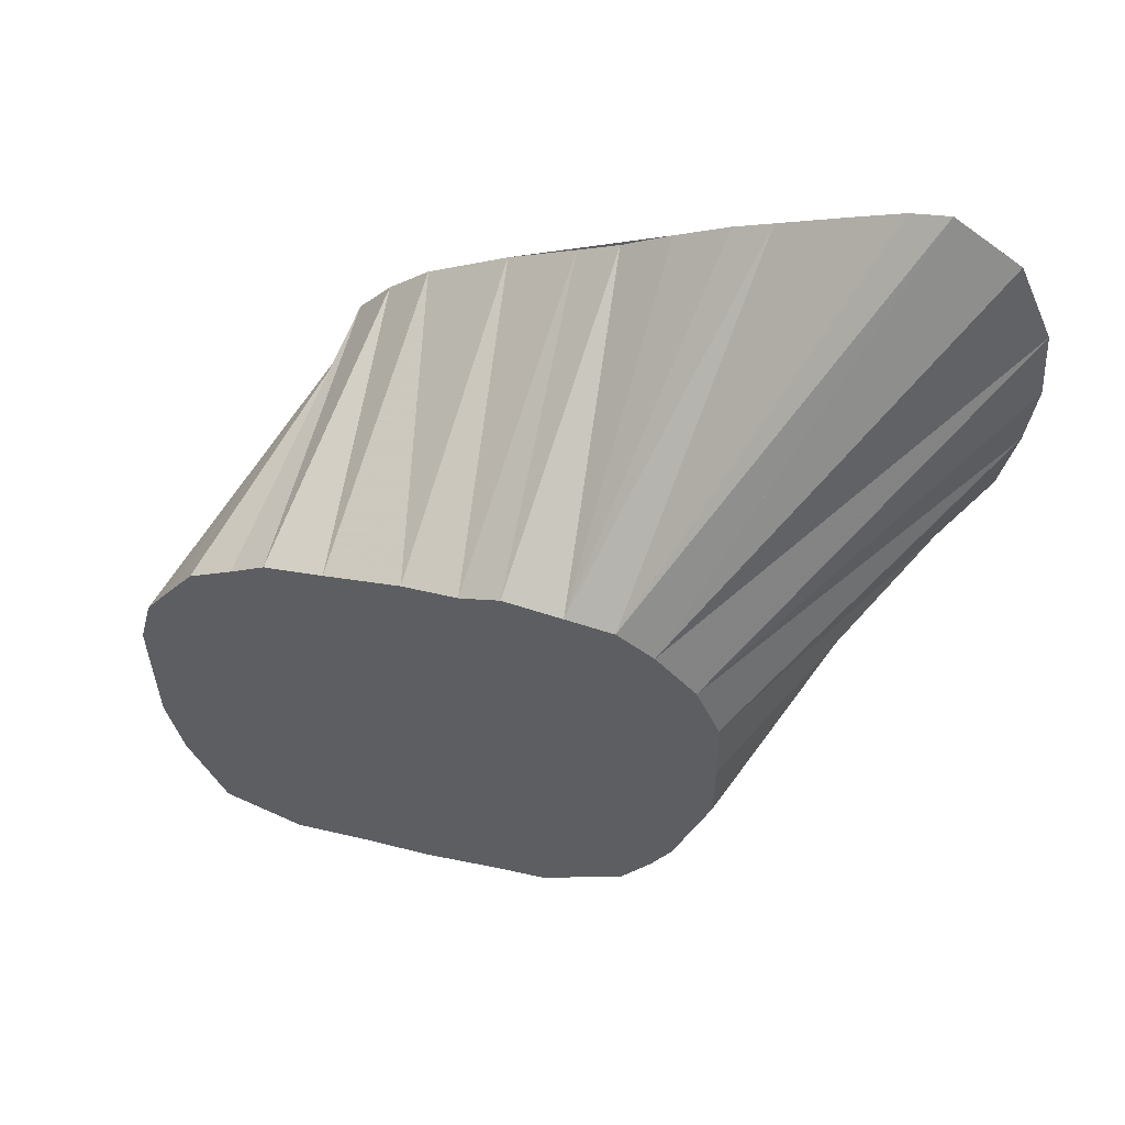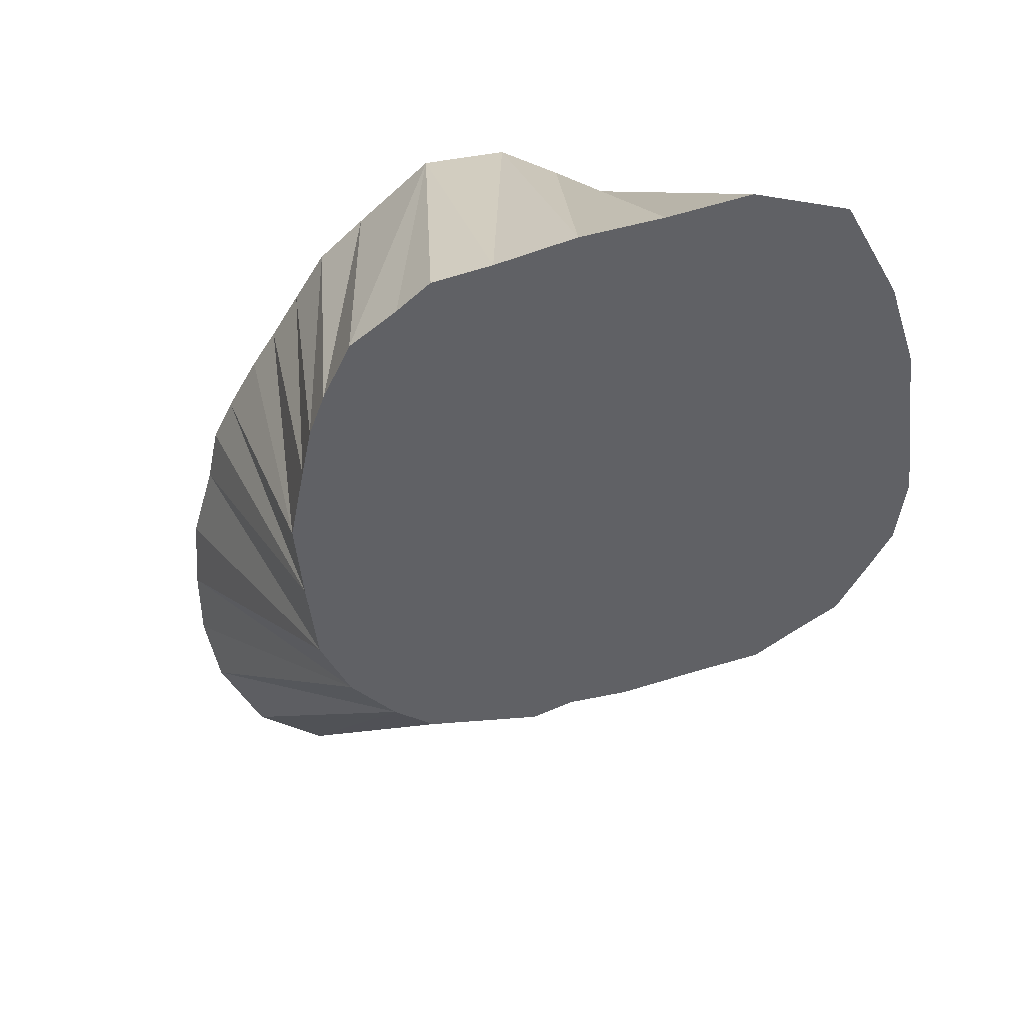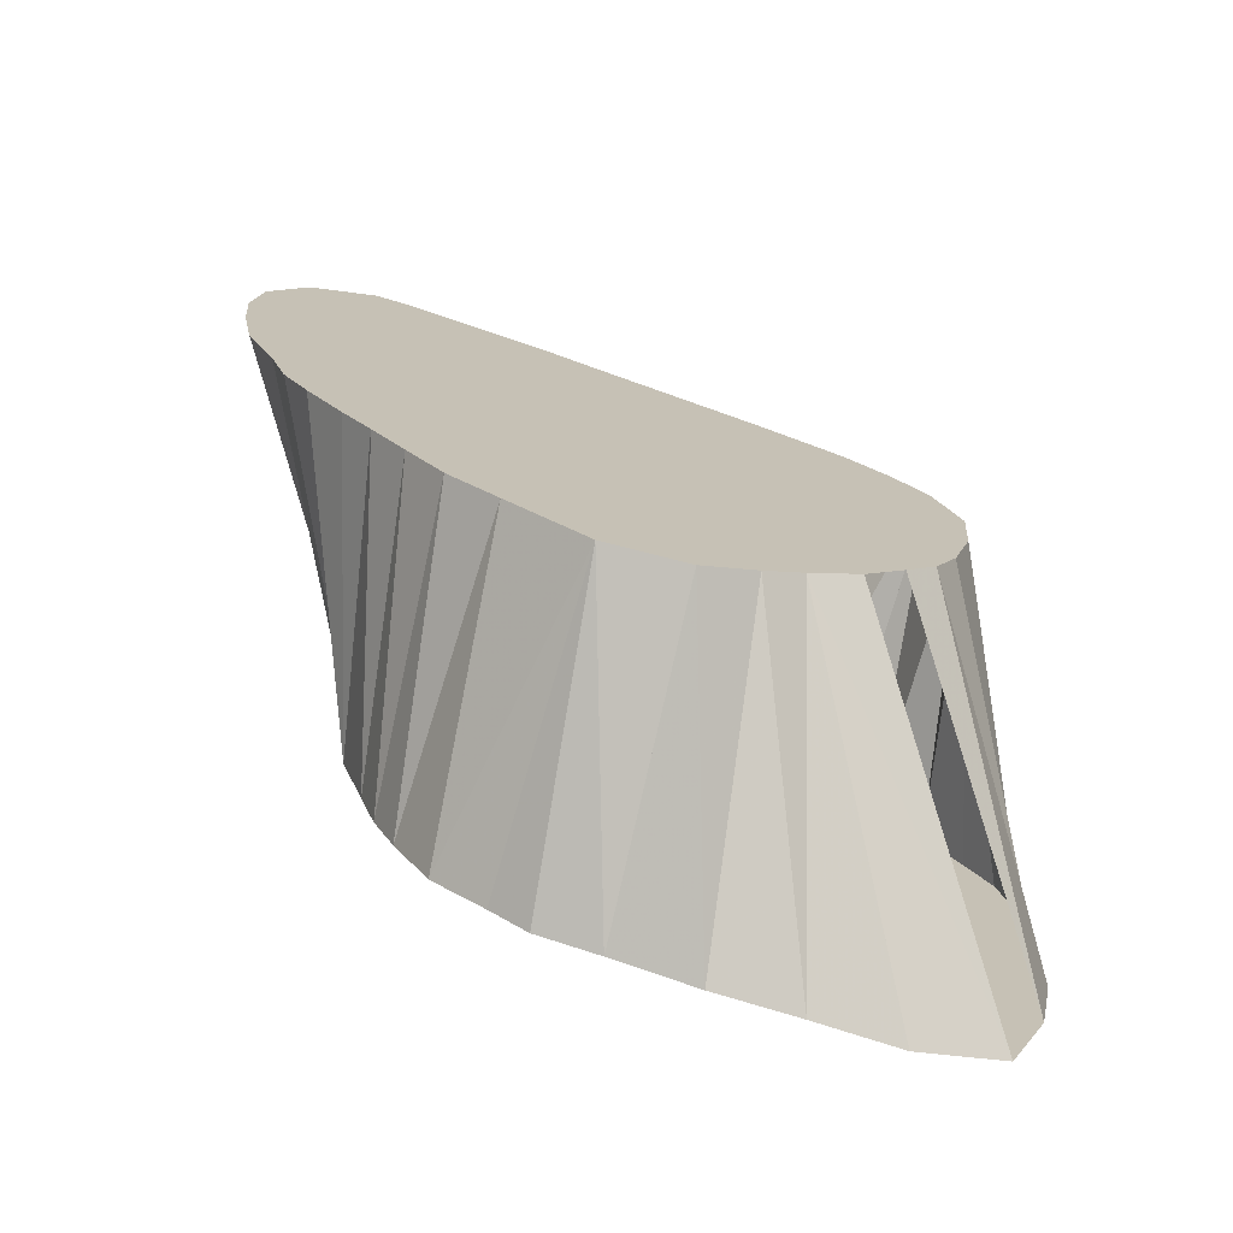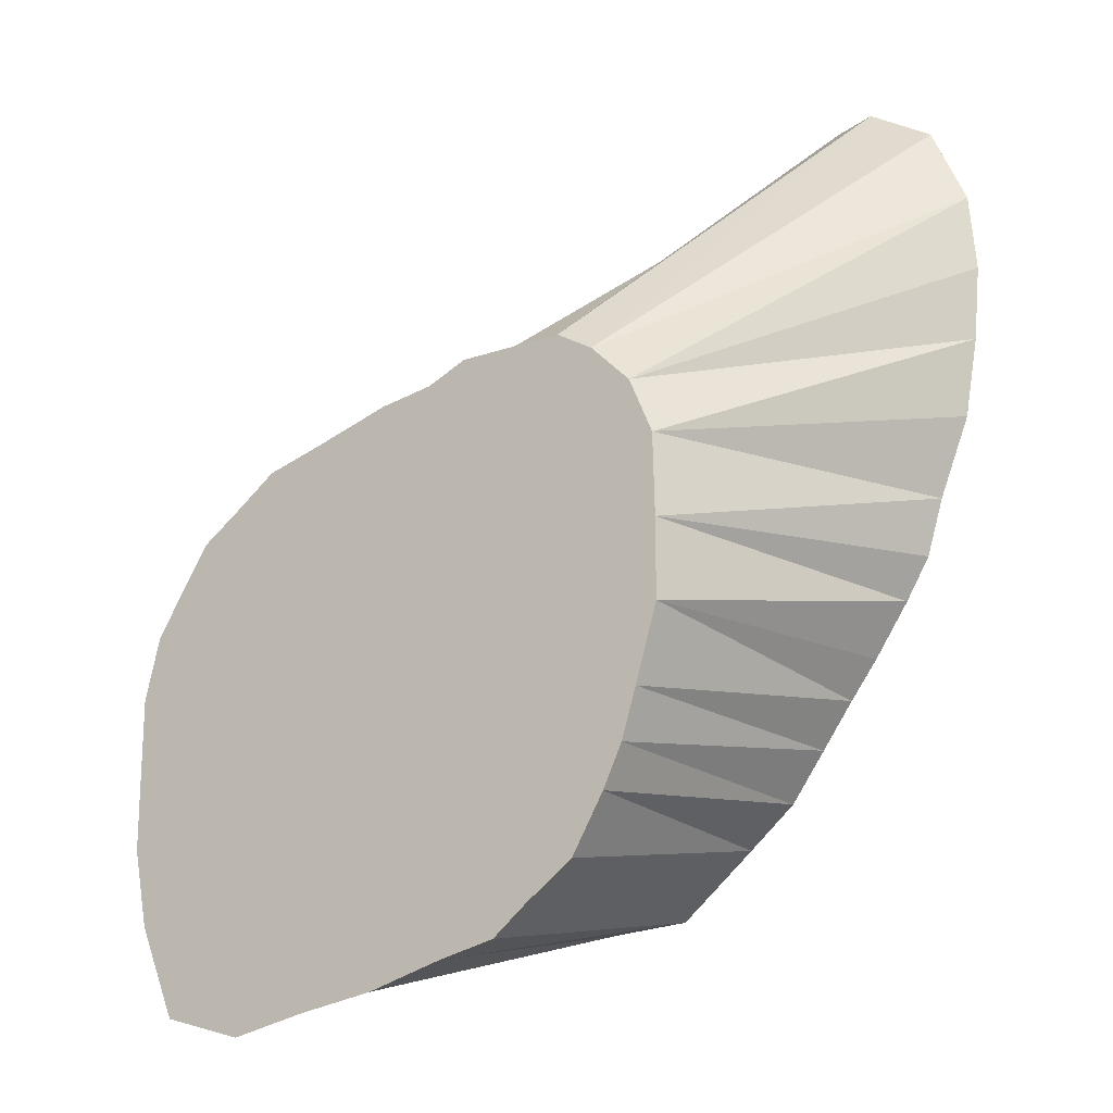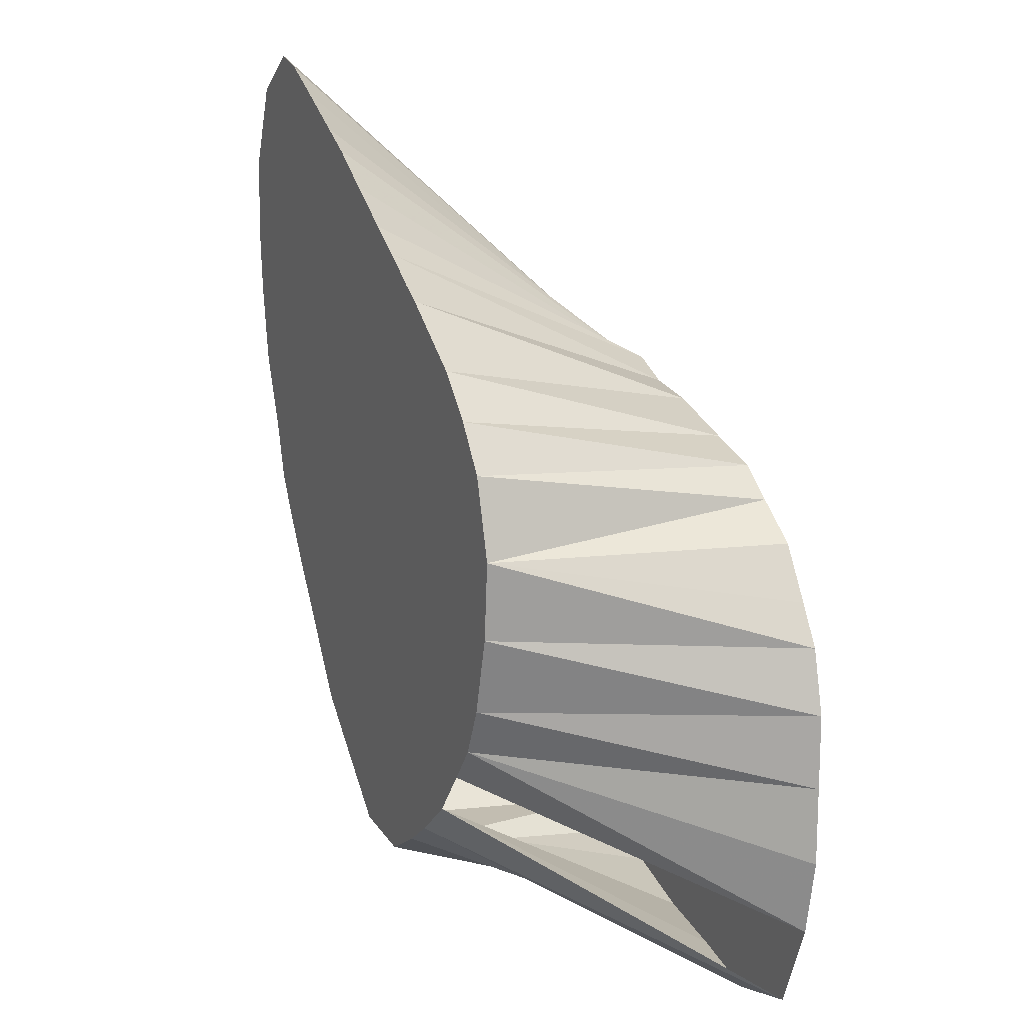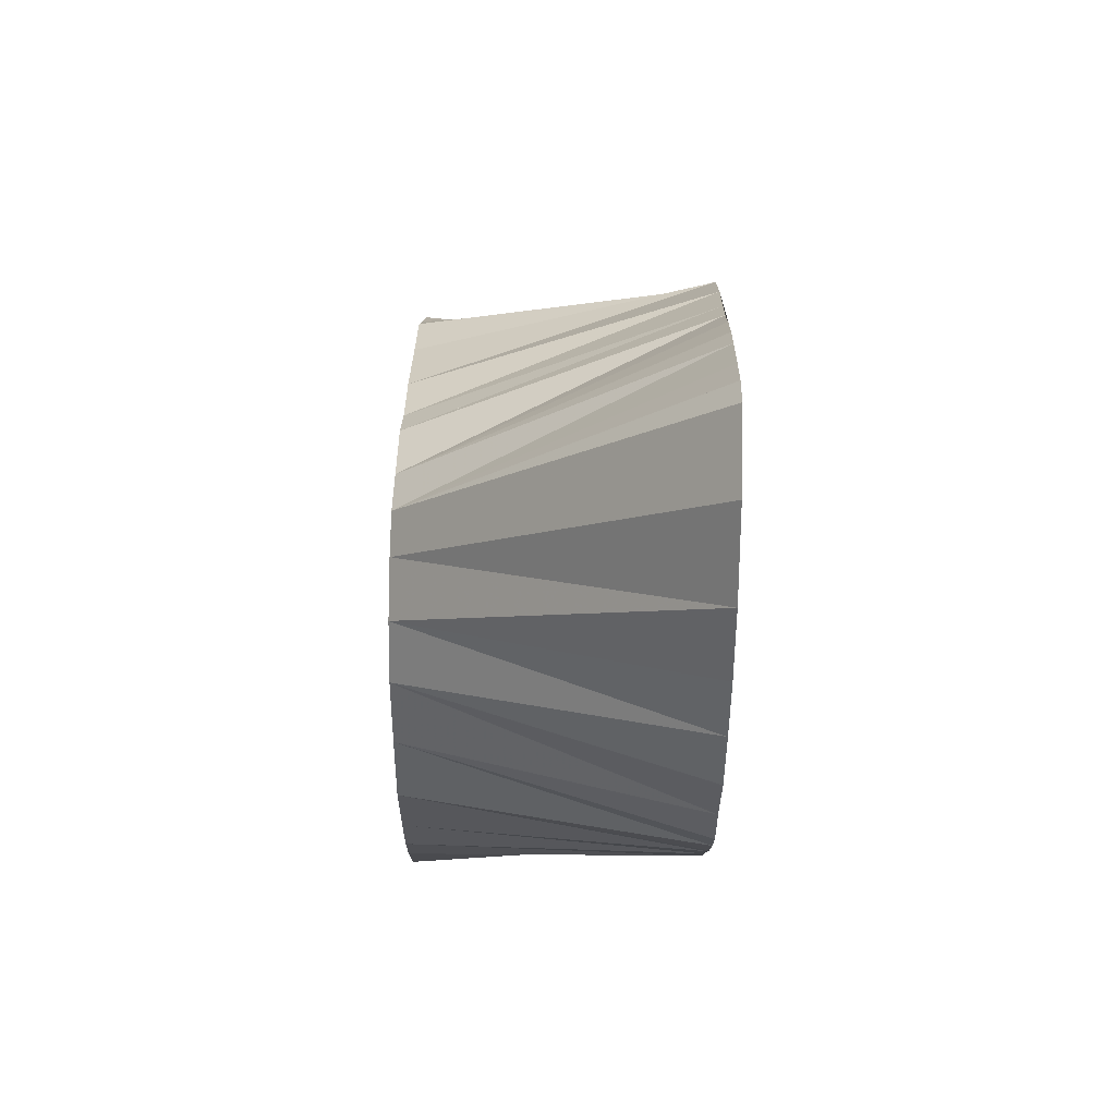
<metadata>
{"format":"obj","ext":"obj","renderer":"f3d","projection":"perspective","resolution":1024,"background":"white","views":[{"elev":58.2,"azim":-161.1,"up":"+Y"},{"elev":-49.6,"azim":5.9,"up":"+Z"},{"elev":-74.3,"azim":-13.5,"up":"+Y"},{"elev":-18.7,"azim":-146.3,"up":"+Y"},{"elev":14.9,"azim":66.5,"up":"+Y"},{"elev":45.3,"azim":-88.5,"up":"+Y"}]}
</metadata>
<code>
v 450.6 590.5 -95.07
v 393.6 564.4 -95.07
v 392.5 576.9 -95.07
v 463.8 462.3 -145.1
v 503.2 551.2 -95.07
v 431.2 491.2 -145.1
v 393.6 590 -95.07
v 395.9 551.2 -95.07
v 399.7 603.6 -95.07
v 401.1 538.1 -95.07
v 506 525 -95.07
v 408.1 521.9 -95.07
v 523.6 473.1 -145.1
v 458.8 585 -95.07
v 404 528.8 -95.07
v 410.6 610.5 -95.07
v 490 550.3 -145.1
v 418.8 506.9 -95.07
v 450.6 558.8 -145.1
v 434.5 484.4 -145.1
v 414.1 513.1 -95.07
v 476.9 554.2 -145.1
v 430 491.2 -95.07
v 416.9 608.8 -95.07
v 514 537.5 -145.1
v 425.3 538.6 -145.1
v 425 604.7 -95.07
v 454 464.5 -145.1
v 424.1 499.4 -95.07
v 437.9 484.6 -95.07
v 498.8 503.8 -95.07
v 435.6 599.2 -95.07
v 441.9 595.9 -95.07
v 450.6 474.1 -95.07
v 463.8 473.3 -95.07
v 465.6 581.1 -95.07
v 490.5 565.6 -95.07
v 472.5 478.3 -95.07
v 436.2 555 -145.1
v 476.9 574.8 -95.07
v 478.8 482.7 -95.07
v 497.5 558.8 -95.07
v 487.1 489.5 -95.07
v 493.8 497.5 -95.07
v 502.5 511.9 -95.07
v 507.1 538.1 -95.07
v 425 511.9 -145.1
v 517.1 457.8 -145.1
v 476.9 458.6 -145.1
v 425 525 -145.1
v 428.8 499.4 -145.1
v 429.4 548.1 -145.1
v 440 475 -145.1
v 442.5 558.8 -145.1
v 448.1 469.2 -145.1
v 460.6 558.8 -145.1
v 467.5 555.8 -145.1
v 519.5 529 -145.1
v 490 456.5 -145.1
v 523.6 522.5 -145.1
v 503.1 453.8 -145.1
v 500.2 547.5 -145.1
v 506.2 543 -145.1
v 526.2 486.2 -145.1
v 526.2 499.4 -145.1
v 526.2 511.9 -145.1
f 4 28 34
f 4 28 35
f 4 49 35
f 4 49 38
f 41 49 4
f 23 20 6
f 30 20 6
f 23 51 6
f 6 51 29
f 13 64 31
f 44 64 13
f 37 22 17
f 17 62 5
f 17 62 42
f 19 54 1
f 19 54 14
f 19 54 32
f 19 54 33
f 19 54 36
f 14 56 19
f 19 56 36
f 30 53 20
f 37 57 22
f 40 57 22
f 25 58 11
f 25 58 46
f 46 63 25
f 26 50 10
f 26 50 12
f 26 50 15
f 26 52 2
f 26 52 8
f 26 52 10
f 26 52 15
f 28 55 34
f 28 55 35
f 39 52 3
f 39 52 7
f 1 54 39
f 9 54 39
f 39 54 14
f 39 54 16
f 39 54 24
f 39 54 27
f 47 50 12
f 47 50 21
f 18 51 47
f 41 61 48
f 48 61 43
f 49 59 38
f 49 59 41
f 49 59 43
f 34 55 53
f 36 57 56
f 40 57 56
f 58 60 11
f 58 60 46
f 59 61 41
f 59 61 43
f 11 66 60
f 60 66 45
f 62 63 5
f 64 65 31
f 64 65 44
f 65 66 31
f 65 66 45
f 1 14 19
f 39 14 1
f 1 14 54
f 1 33 19
f 1 33 54
f 52 3 2
f 2 8 26
f 2 8 52
f 3 7 39
f 3 7 52
f 5 42 17
f 5 42 62
f 63 46 5
f 39 9 7
f 8 10 26
f 8 10 52
f 9 16 39
f 9 16 54
f 10 15 26
f 50 15 10
f 10 15 52
f 60 45 11
f 11 45 66
f 11 46 25
f 11 46 58
f 11 46 60
f 12 15 26
f 12 15 50
f 12 21 47
f 12 21 50
f 14 36 19
f 14 36 54
f 14 36 56
f 16 24 39
f 16 24 54
f 47 21 18
f 18 29 51
f 6 29 23
f 23 29 51
f 23 30 6
f 23 30 20
f 39 27 24
f 24 27 54
f 54 32 27
f 30 34 53
f 31 44 13
f 31 44 64
f 31 44 65
f 65 45 31
f 66 45 31
f 32 33 19
f 32 33 54
f 34 35 4
f 34 35 28
f 34 35 55
f 35 38 4
f 49 38 35
f 36 40 56
f 36 40 57
f 37 40 22
f 37 40 57
f 17 42 37
f 38 41 4
f 38 41 49
f 59 41 38
f 48 43 41
f 49 43 41
f 41 43 59
f 41 43 61
f 6 20 4
f 4 51 6
f 4 48 13
f 13 64 4
f 17 22 4
f 4 62 17
f 19 54 4
f 4 56 19
f 20 53 4
f 22 57 4
f 4 58 25
f 25 63 4
f 26 50 4
f 4 52 26
f 4 55 28
f 39 52 4
f 4 54 39
f 4 50 47
f 47 51 4
f 4 61 48
f 49 59 4
f 53 55 4
f 4 57 56
f 4 60 58
f 59 61 4
f 4 66 60
f 4 63 62
f 64 65 4
f 65 66 4
f 2 3 1
f 1 8 2
f 3 7 1
f 1 42 5
f 5 46 1
f 7 9 1
f 1 10 8
f 9 16 1
f 1 15 10
f 11 45 1
f 1 46 11
f 12 15 1
f 1 21 12
f 14 36 1
f 16 24 1
f 18 21 1
f 1 29 18
f 23 29 1
f 1 30 23
f 24 27 1
f 27 32 1
f 1 34 30
f 31 44 1
f 1 45 31
f 32 33 1
f 1 35 34
f 1 38 35
f 36 40 1
f 1 40 37
f 37 42 1
f 1 41 38
f 1 43 41
f 1 44 43

</code>
